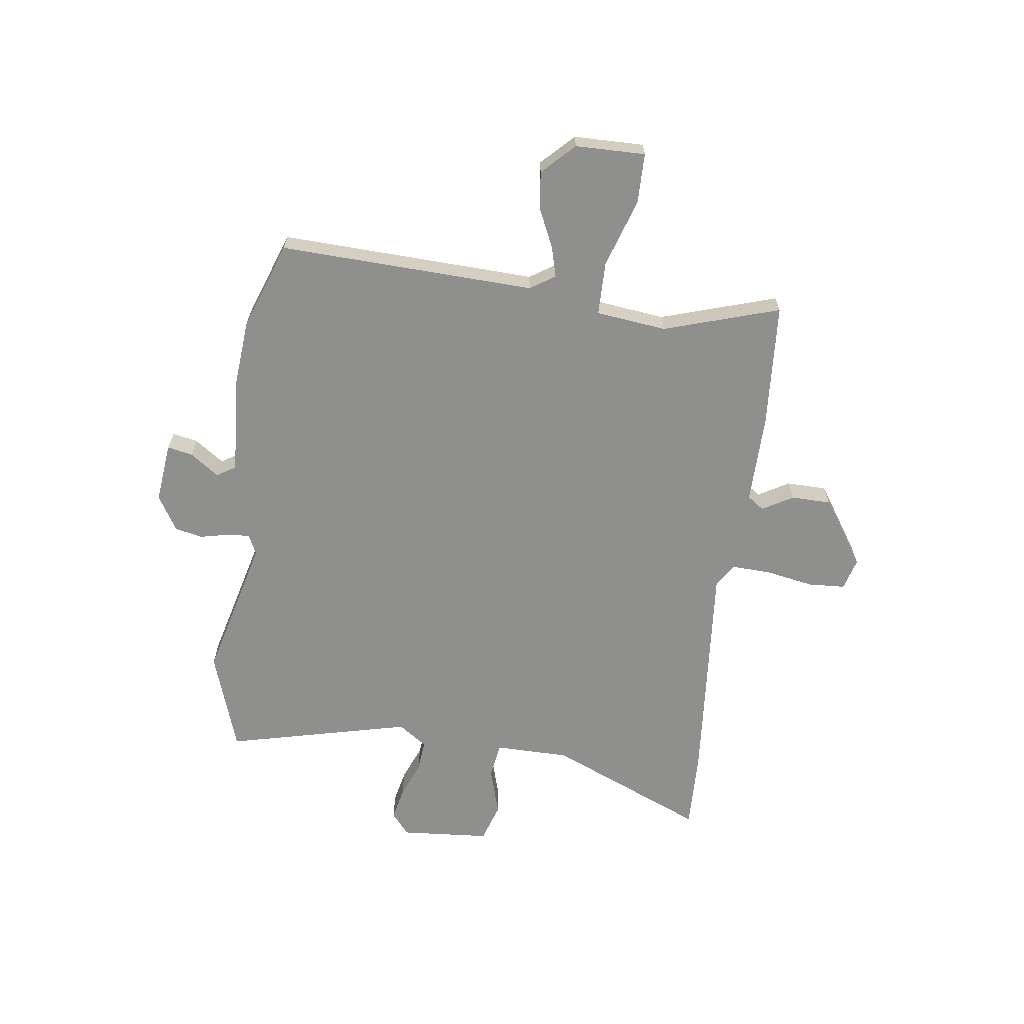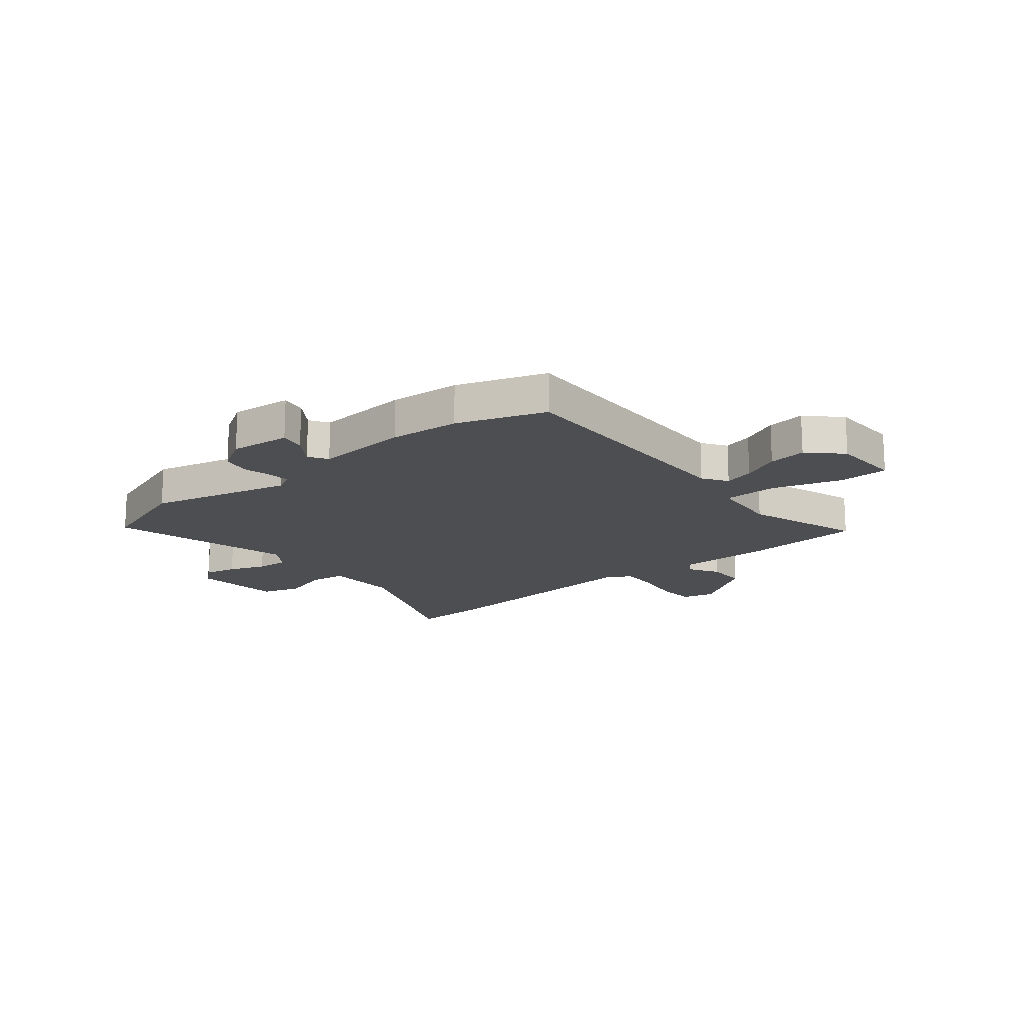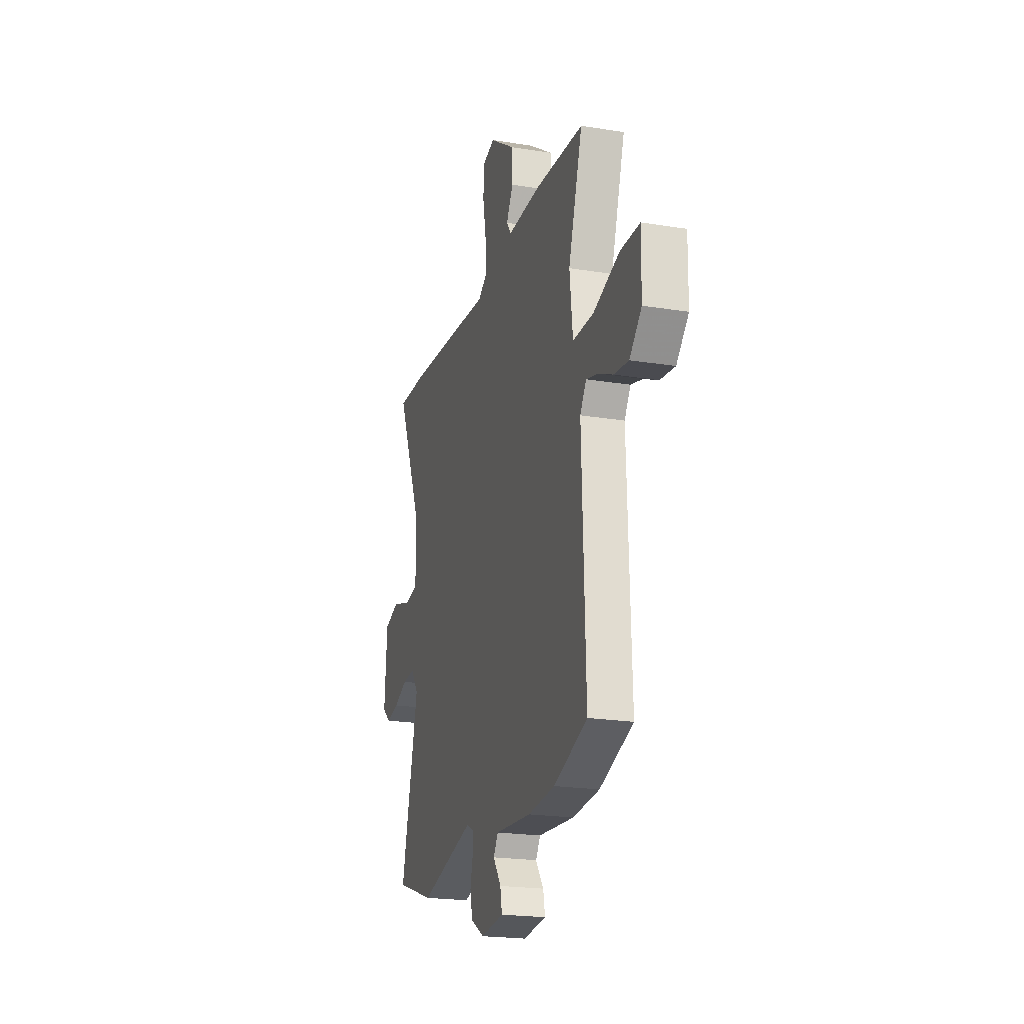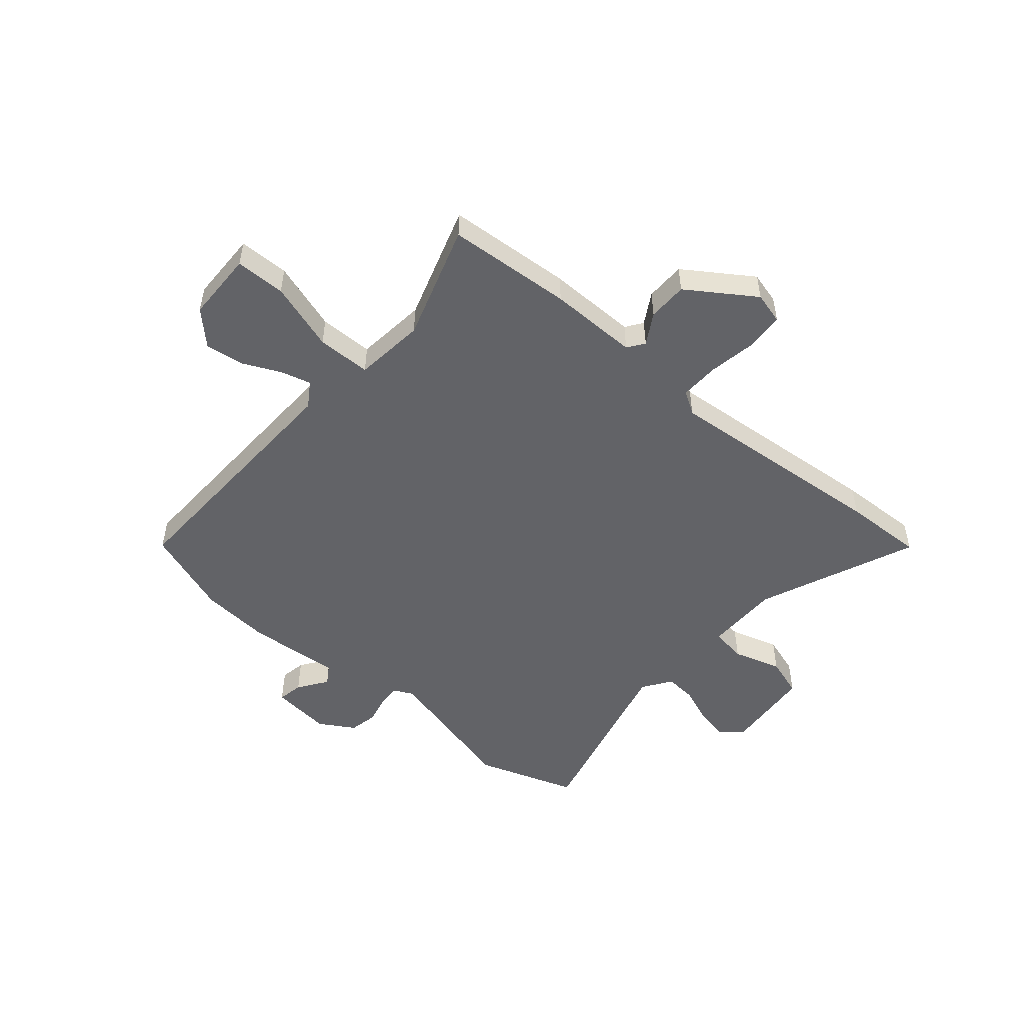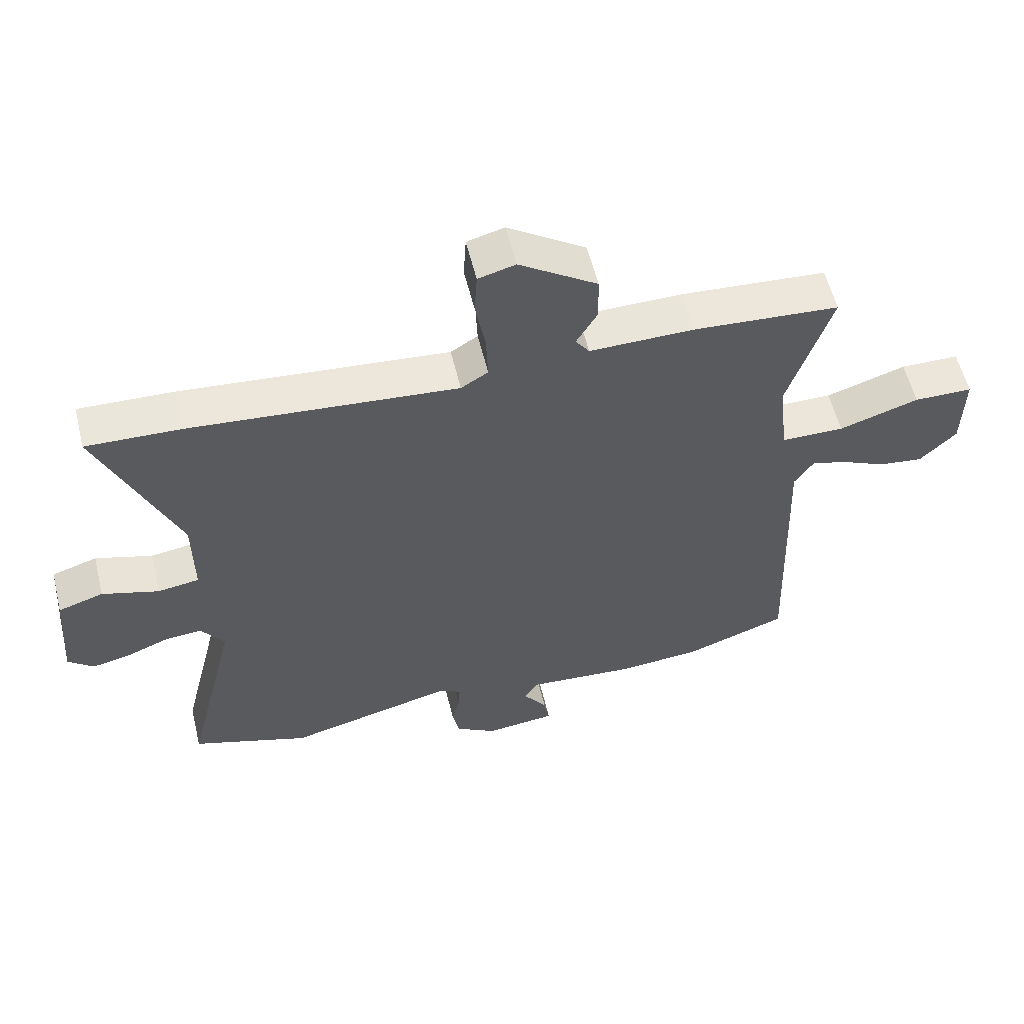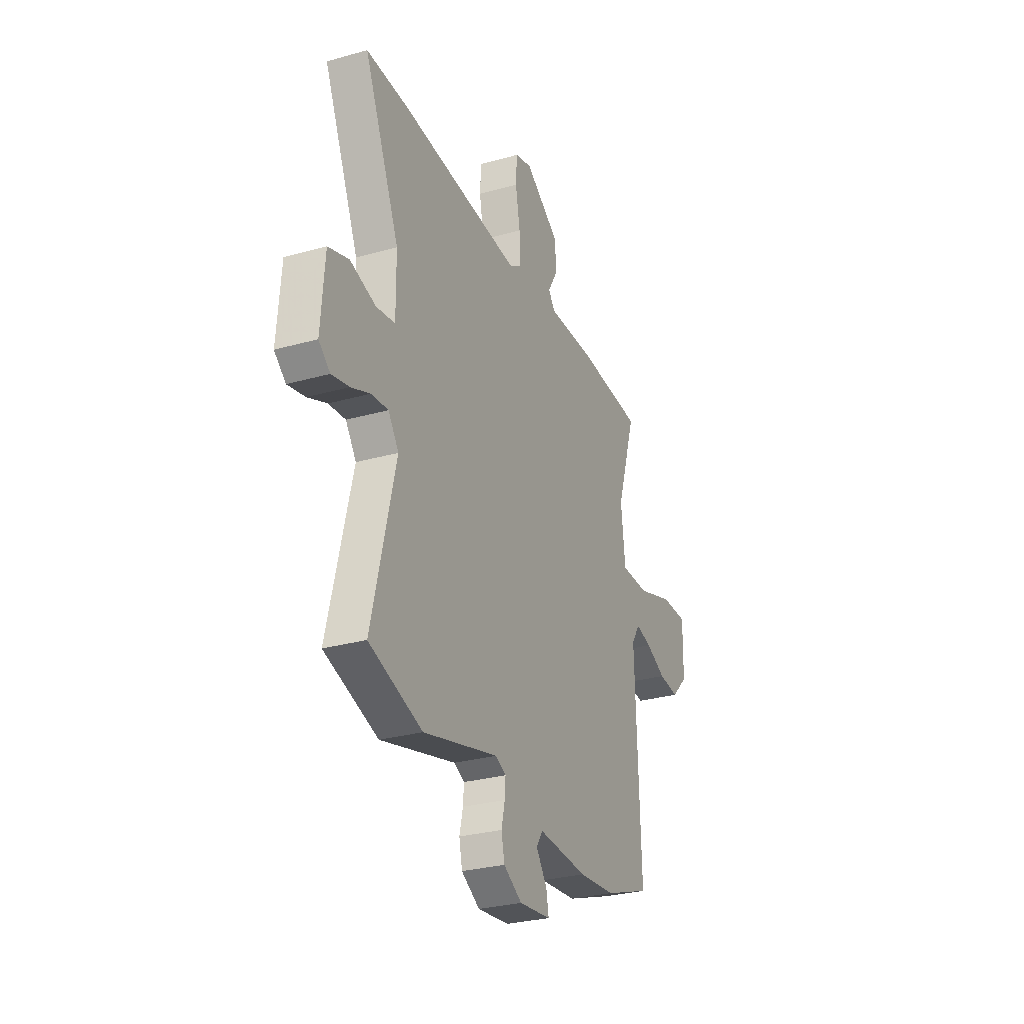
<metadata>
{"format":"obj","ext":"obj","renderer":"f3d","projection":"perspective","resolution":1024,"background":"white","views":[{"elev":-65.2,"azim":-97.7,"up":"+Y"},{"elev":-16.5,"azim":-140.0,"up":"+Y"},{"elev":-21.3,"azim":-106.1,"up":"+Z"},{"elev":-51.0,"azim":-40.3,"up":"+Y"},{"elev":57.4,"azim":166.3,"up":"+Z"},{"elev":-28.8,"azim":112.9,"up":"+Z"}]}
</metadata>
<code>
v 0.547 0.07 -0.484
v 0.36 0.07 -0.547
v 0.096 0.07 -0.48
v 0.059 0.07 -0.498
v 0.062 0.07 -0.54
v 0.074 0.07 -0.593
v 0.063 0.07 -0.645
v -0.002 0.07 -0.684
v -0.114 0.07 -0.672
v -0.105 0.07 -0.625
v -0.067 0.07 -0.571
v -0.089 0.07 -0.536
v -0.264 0.07 -0.549
v -0.394 0.07 -0.538
v -0.556 0.07 -0.48
v -0.539 0.07 -0.005
v -0.569 0.07 0.041
v -0.625 0.07 0.026
v -0.696 0.07 -0.007
v -0.767 0.07 -0.016
v -0.825 0.07 0.042
v -0.827 0.07 0.172
v -0.734 0.07 0.173
v -0.607 0.07 0.132
v -0.507 0.07 0.133
v -0.492 0.07 0.264
v -0.56 0.07 0.479
v -0.328 0.07 0.495
v -0.162 0.07 0.493
v -0.14 0.07 0.524
v -0.173 0.07 0.581
v -0.172 0.07 0.655
v -0.048 0.07 0.738
v 0.011 0.07 0.722
v 0.015 0.07 0.653
v -0.001 0.07 0.564
v -0.004 0.07 0.49
v 0.039 0.07 0.463
v 0.462 0.07 0.499
v 0.612 0.07 0.504
v 0.488 0.07 0.212
v 0.487 0.07 0.073
v 0.553 0.07 0.063
v 0.643 0.07 0.09
v 0.715 0.07 0.067
v 0.728 0.07 -0.099
v 0.688 0.07 -0.133
v 0.627 0.07 -0.12
v 0.56 0.07 -0.093
v 0.501 0.07 -0.088
v 0.464 0.07 -0.141
v 0.547 0 -0.484
v 0.36 0 -0.547
v 0.096 0 -0.48
v 0.059 0 -0.498
v 0.062 0 -0.54
v 0.074 0 -0.593
v 0.063 0 -0.645
v -0.002 0 -0.684
v -0.114 0 -0.672
v -0.105 0 -0.625
v -0.067 0 -0.571
v -0.089 0 -0.536
v -0.264 0 -0.549
v -0.394 0 -0.538
v -0.556 0 -0.48
v -0.539 0 -0.005
v -0.569 0 0.041
v -0.625 0 0.026
v -0.696 0 -0.007
v -0.767 0 -0.016
v -0.825 0 0.042
v -0.827 0 0.172
v -0.734 0 0.173
v -0.607 0 0.132
v -0.507 0 0.133
v -0.492 0 0.264
v -0.56 0 0.479
v -0.328 0 0.495
v -0.162 0 0.493
v -0.14 0 0.524
v -0.173 0 0.581
v -0.172 0 0.655
v -0.048 0 0.738
v 0.011 0 0.722
v 0.015 0 0.653
v -0.001 0 0.564
v -0.004 0 0.49
v 0.039 0 0.463
v 0.462 0 0.499
v 0.612 0 0.504
v 0.488 0 0.212
v 0.487 0 0.073
v 0.553 0 0.063
v 0.643 0 0.09
v 0.715 0 0.067
v 0.728 0 -0.099
v 0.688 0 -0.133
v 0.627 0 -0.12
v 0.56 0 -0.093
v 0.501 0 -0.088
v 0.464 0 -0.141
f 46 47 48 49
f 46 49 50
f 43 44 45 46
f 42 43 46 50
f 38 39 40 41
f 38 41 42
f 37 38 42 50
f 33 34 35 36
f 33 36 37
f 30 31 32 33
f 30 33 37
f 29 30 37 50
f 26 27 28 29
f 25 26 29 50
f 21 22 23 24
f 18 19 20 21
f 17 18 21 24
f 16 17 24 25
f 12 13 14 15
f 12 15 16 25
f 8 9 10 11
f 6 7 8 11
f 5 6 11 12
f 4 5 12 25
f 51 1 2 3
f 25 50 51
f 3 4 25 51
f 100 99 98 97
f 101 100 97
f 97 96 95 94
f 101 97 94 93
f 92 91 90 89
f 93 92 89
f 101 93 89 88
f 87 86 85 84
f 88 87 84
f 84 83 82 81
f 88 84 81
f 101 88 81 80
f 80 79 78 77
f 101 80 77 76
f 75 74 73 72
f 72 71 70 69
f 75 72 69 68
f 76 75 68 67
f 66 65 64 63
f 76 67 66 63
f 62 61 60 59
f 62 59 58 57
f 63 62 57 56
f 76 63 56 55
f 54 53 52 102
f 102 101 76
f 102 76 55 54
f 1 52 53 2
f 2 53 54 3
f 3 54 55 4
f 4 55 56 5
f 5 56 57 6
f 6 57 58 7
f 7 58 59 8
f 8 59 60 9
f 9 60 61 10
f 10 61 62 11
f 11 62 63 12
f 12 63 64 13
f 13 64 65 14
f 14 65 66 15
f 15 66 67 16
f 16 67 68 17
f 17 68 69 18
f 18 69 70 19
f 19 70 71 20
f 20 71 72 21
f 21 72 73 22
f 22 73 74 23
f 23 74 75 24
f 24 75 76 25
f 25 76 77 26
f 26 77 78 27
f 27 78 79 28
f 28 79 80 29
f 29 80 81 30
f 30 81 82 31
f 31 82 83 32
f 32 83 84 33
f 33 84 85 34
f 34 85 86 35
f 35 86 87 36
f 36 87 88 37
f 37 88 89 38
f 38 89 90 39
f 39 90 91 40
f 40 91 92 41
f 41 92 93 42
f 42 93 94 43
f 43 94 95 44
f 44 95 96 45
f 45 96 97 46
f 46 97 98 47
f 47 98 99 48
f 48 99 100 49
f 49 100 101 50
f 50 101 102 51
f 51 102 52 1

</code>
